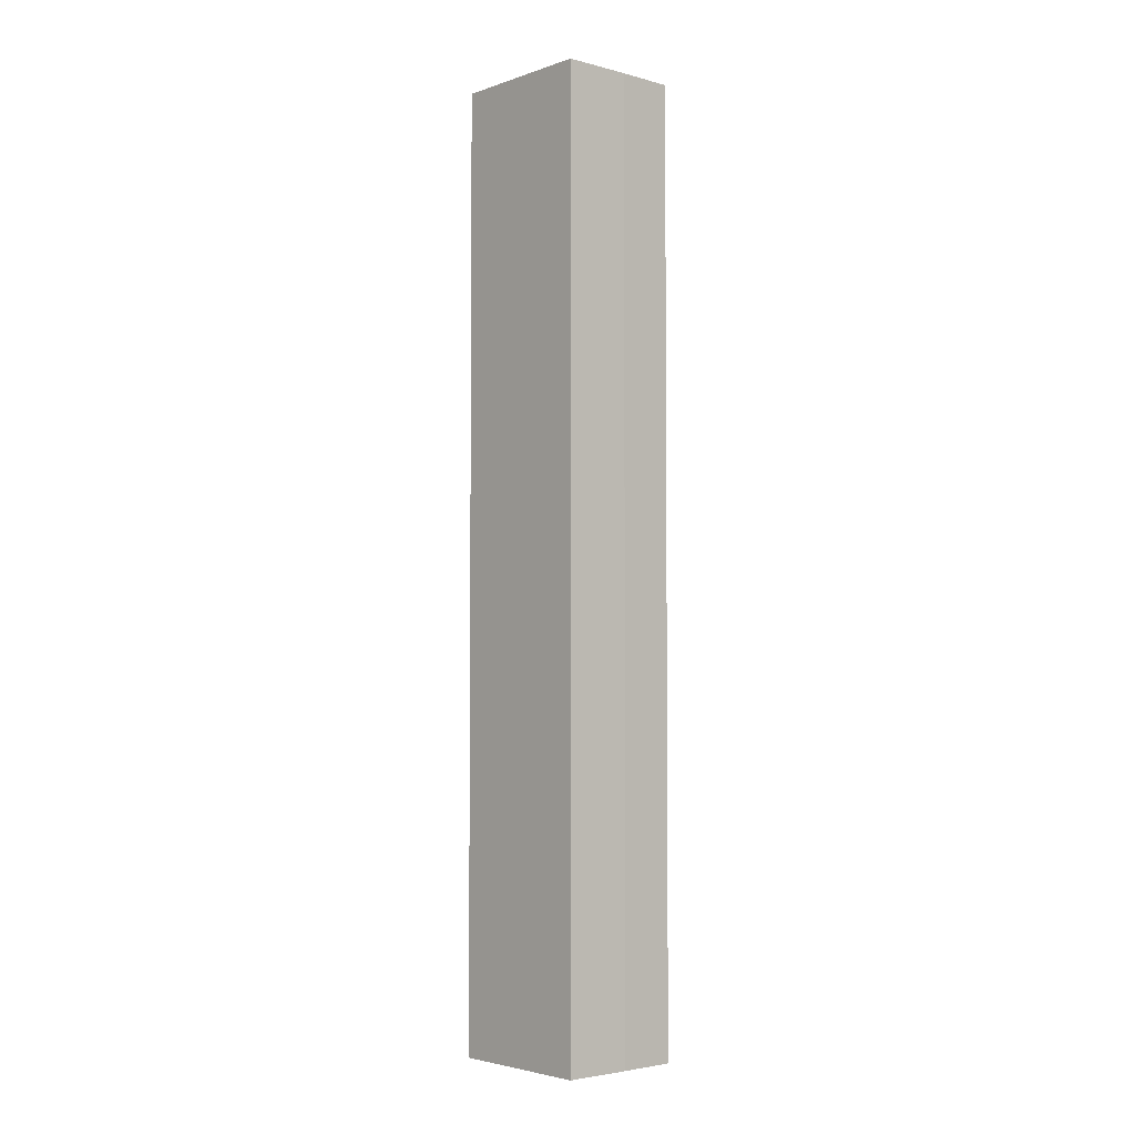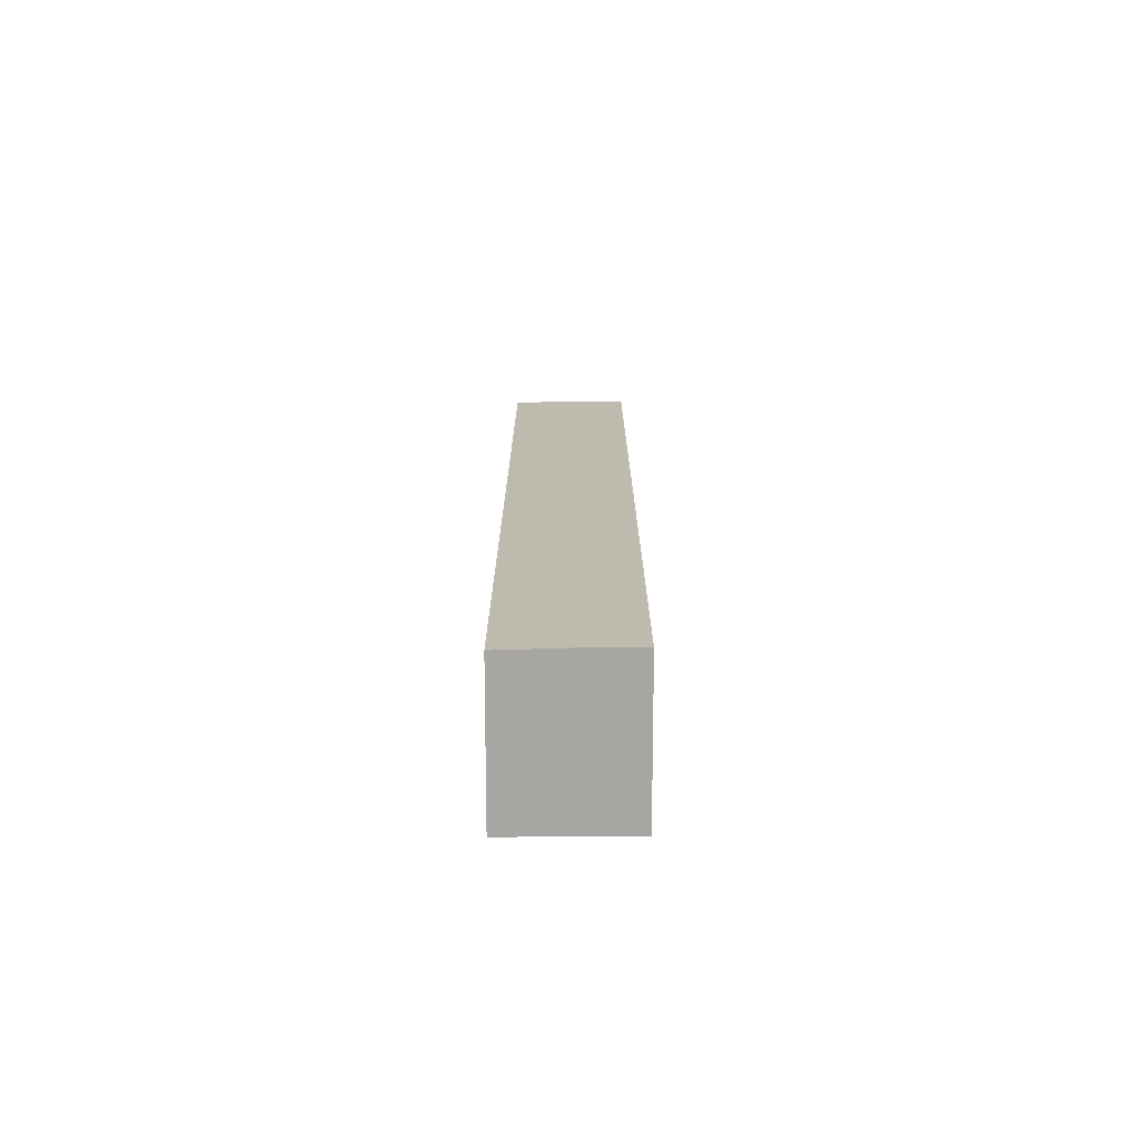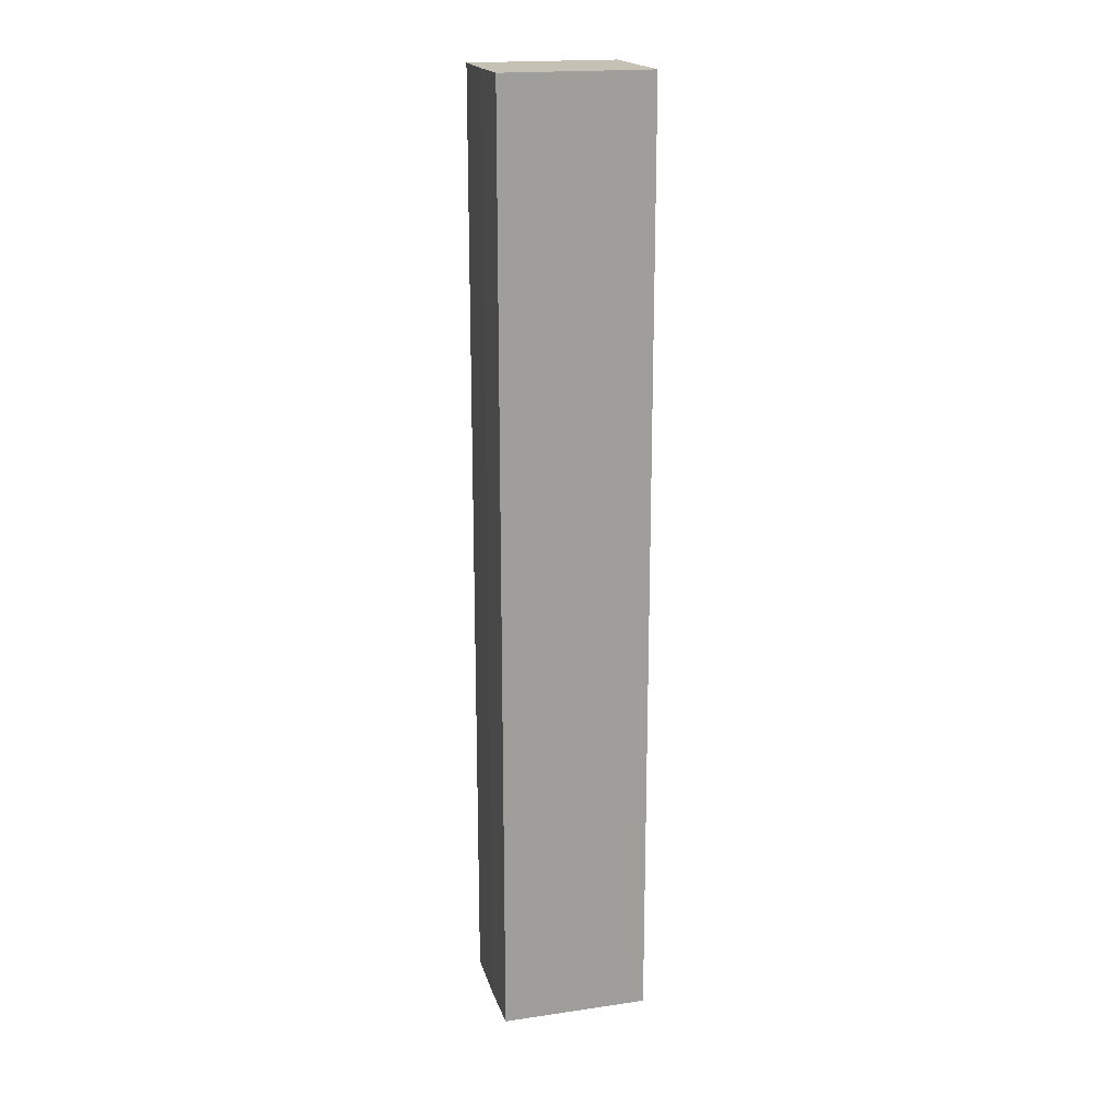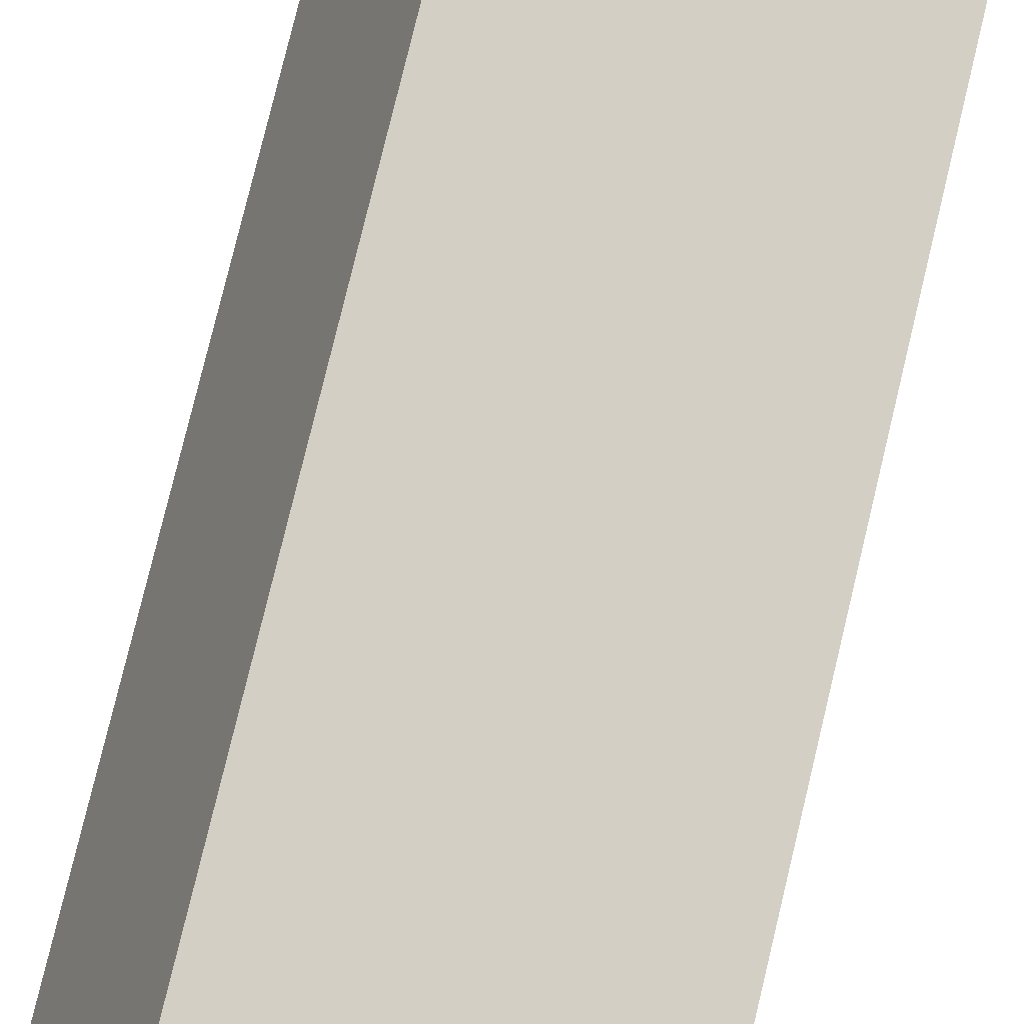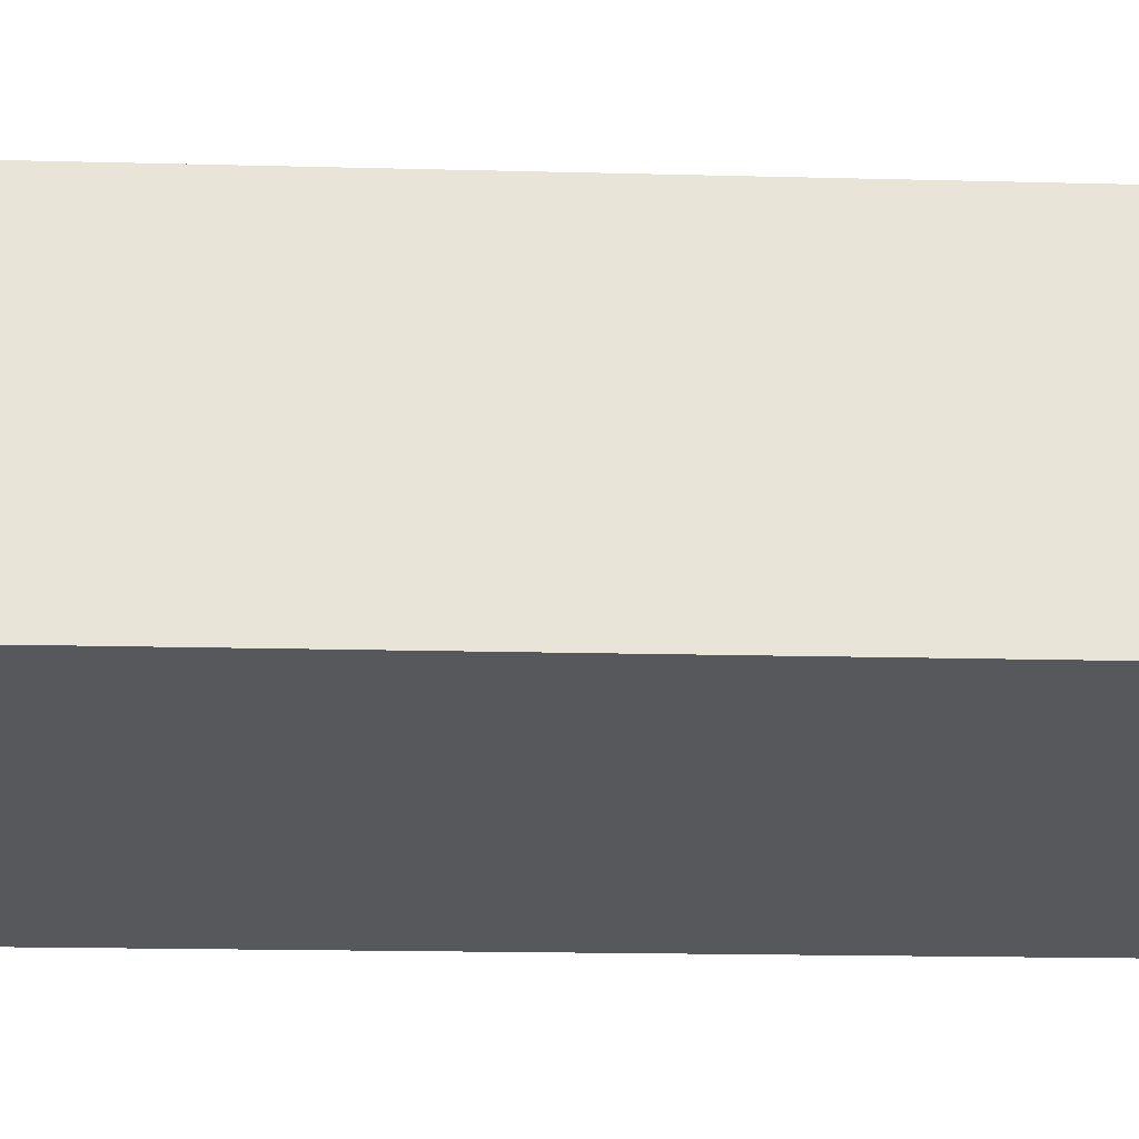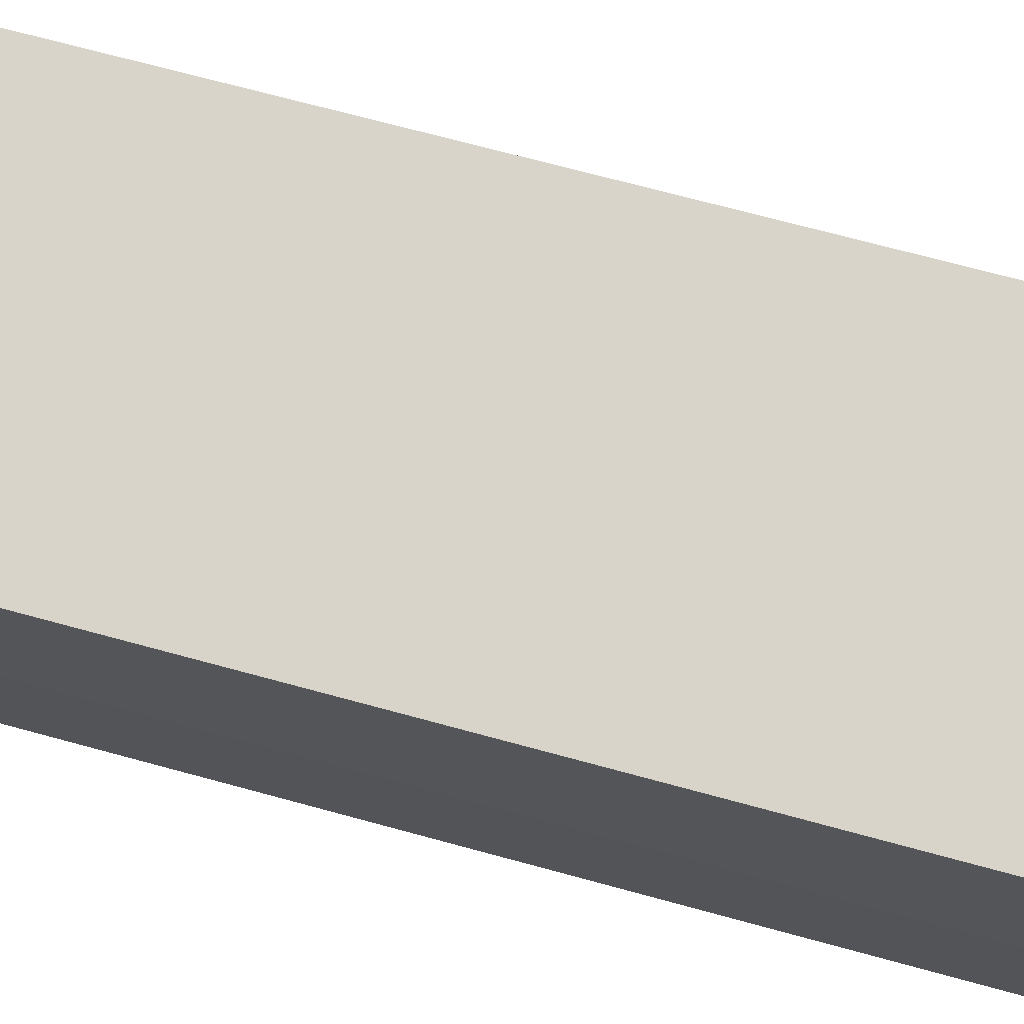
<metadata>
{"format":"obj","ext":"obj","renderer":"f3d","projection":"perspective","resolution":1024,"background":"white","views":[{"elev":-3.6,"azim":69.6,"up":"+Y"},{"elev":-74.2,"azim":111.6,"up":"+Y"},{"elev":18.7,"azim":-173.9,"up":"+Y"},{"elev":70.0,"azim":13.0,"up":"+Z"},{"elev":-7.3,"azim":-97.0,"up":"+Z"},{"elev":52.3,"azim":108.0,"up":"+Z"}]}
</metadata>
<code>
v  1.311 27.75 3.363
v  0.341 27.75 -0.136
v  0 27.75 1.699e-15
v  3.932 27.75 -1.56
v  5.31 27.75 1.782
v  4.033 27.75 -1.6
v  4.059 27.75 -1.535
v  4.637 27.75 -0.076
v  4.033 9.797e-17 -1.6
v  4.059 9.399e-17 -1.535
v  4.637 4.654e-18 -0.076
v  5.31 -1.091e-16 1.782
v  0 0 0
v  3.932 9.552e-17 -1.56
v  0.341 8.328e-18 -0.136
v  1.311 -2.059e-16 3.363
g defaultobject
f 1 2 3
f 2 1 4
f 4 1 5
f 4 5 6
f 6 5 7
f 7 5 8
f 7 9 6
f 9 7 8
f 9 8 10
f 10 8 11
f 12 8 5
f 8 12 11
f 9 4 6
f 4 9 2
f 2 9 3
f 3 9 13
f 13 9 14
f 13 14 15
f 13 1 3
f 1 13 16
f 16 5 1
f 5 16 12
f 15 16 13
f 16 15 12
f 12 15 14
f 12 14 9
f 12 9 10
f 12 10 11

</code>
